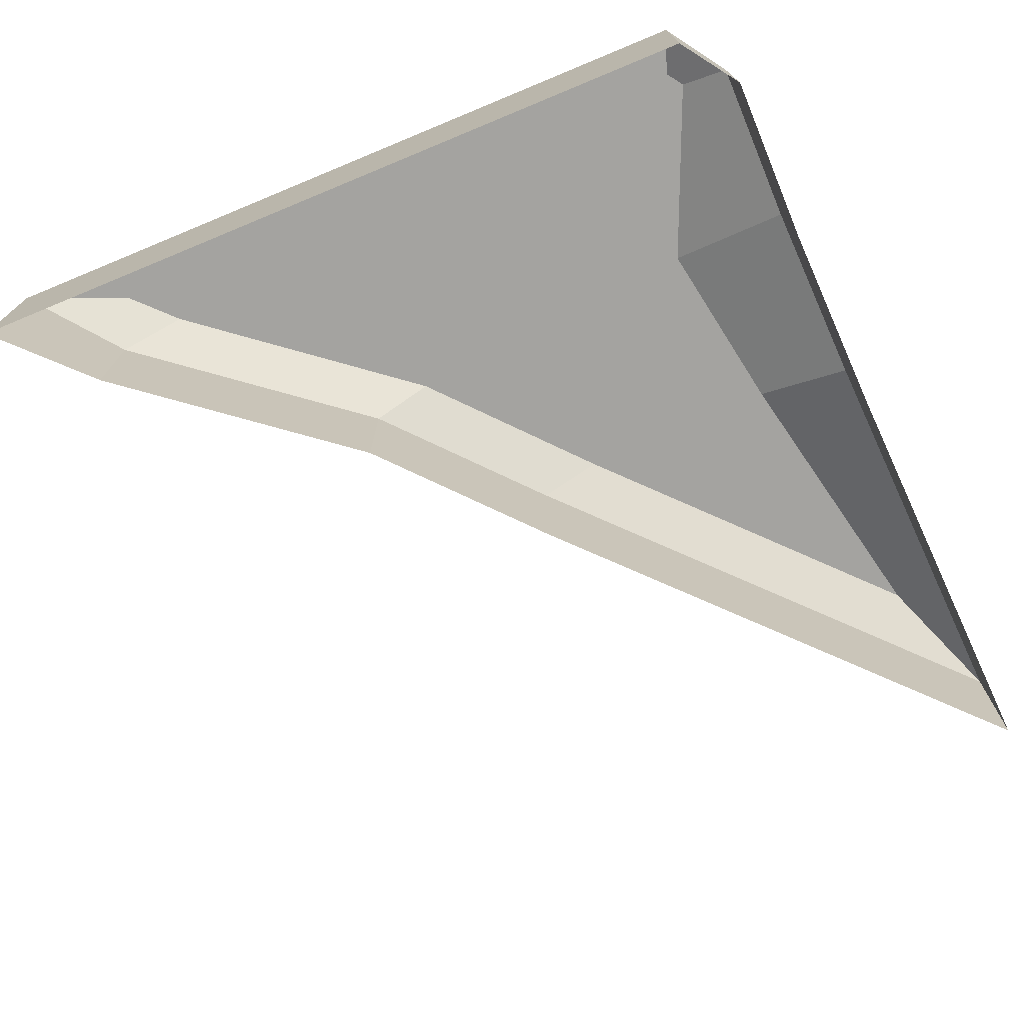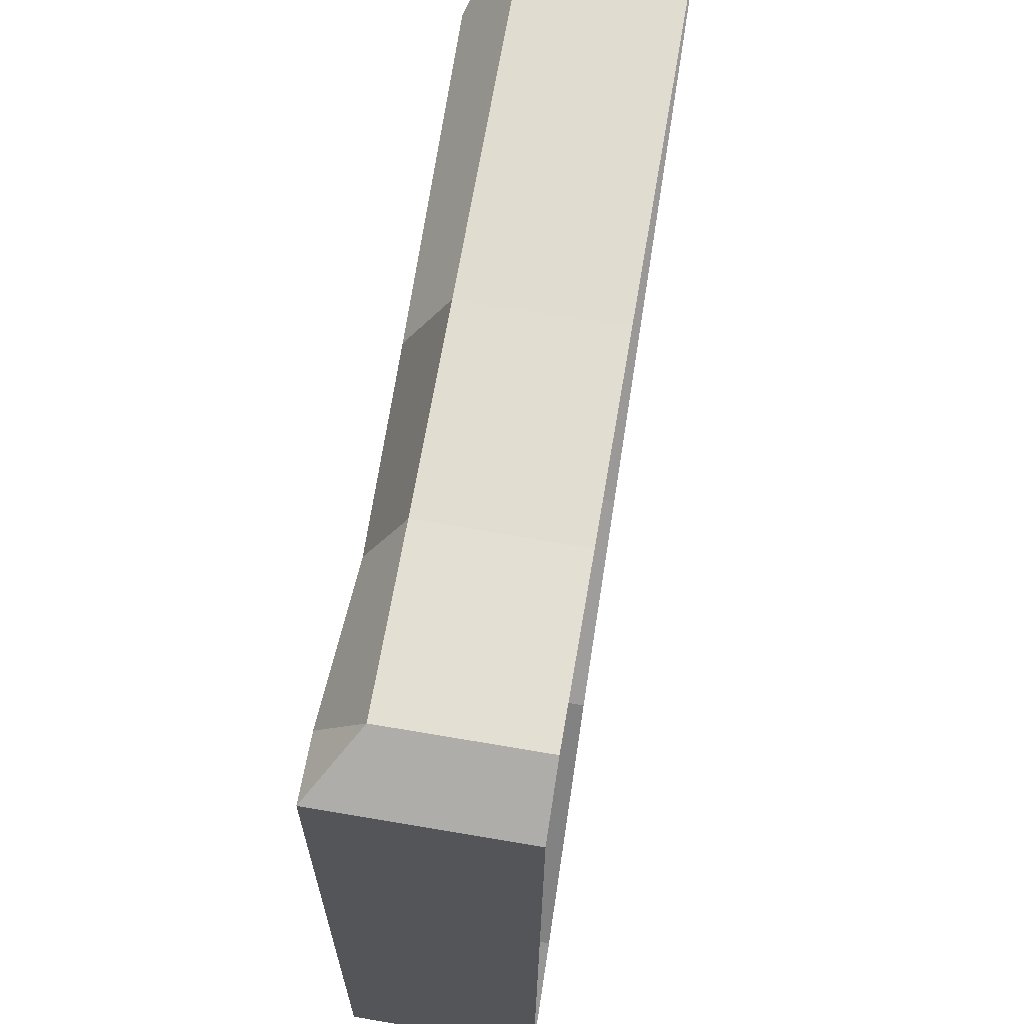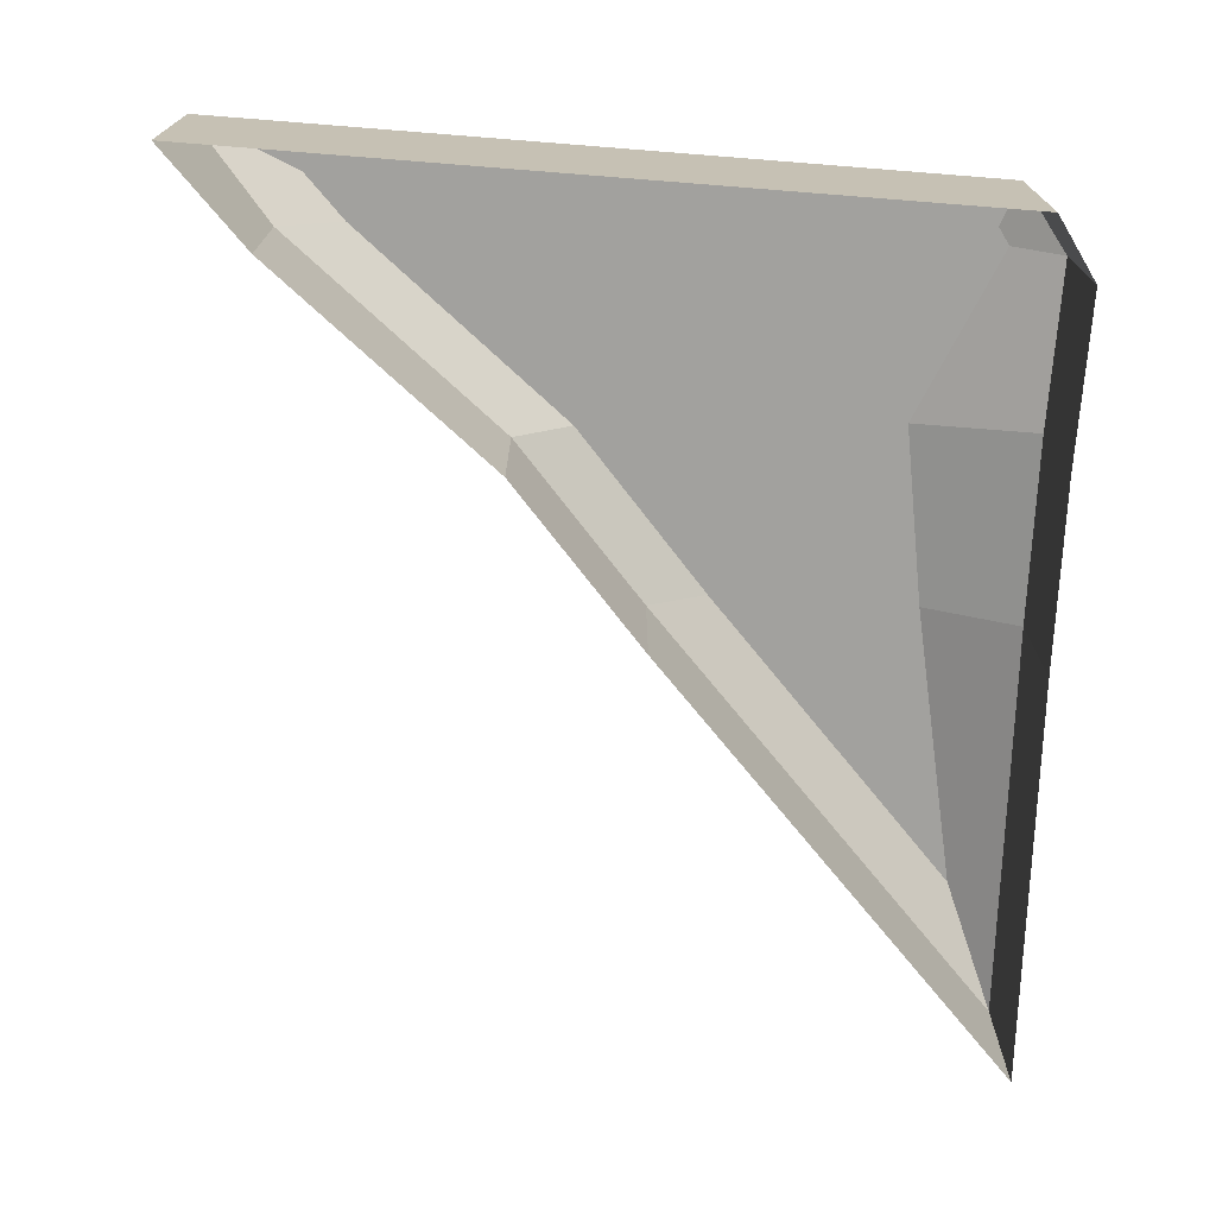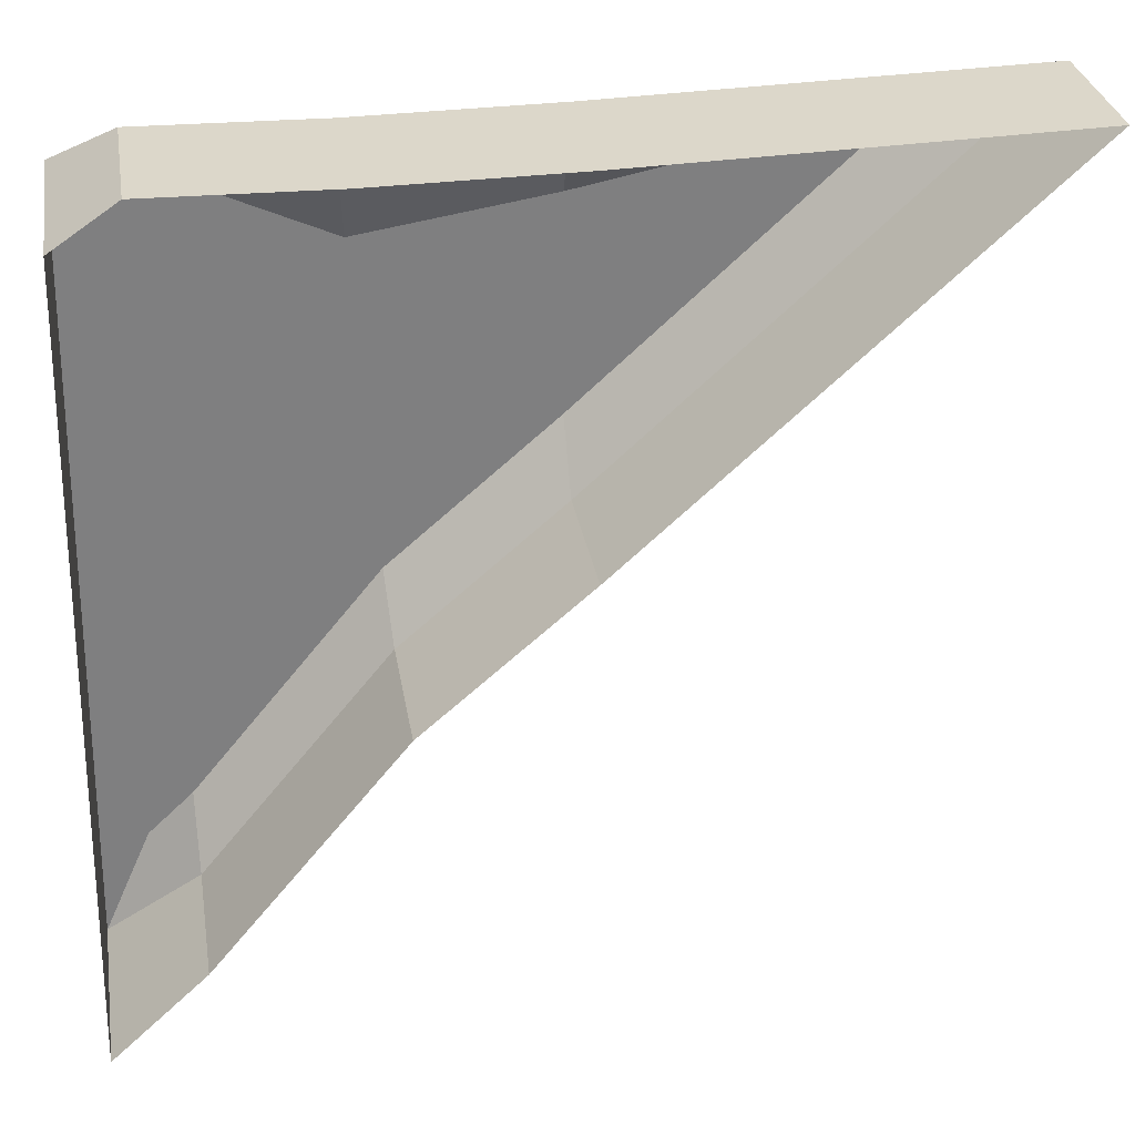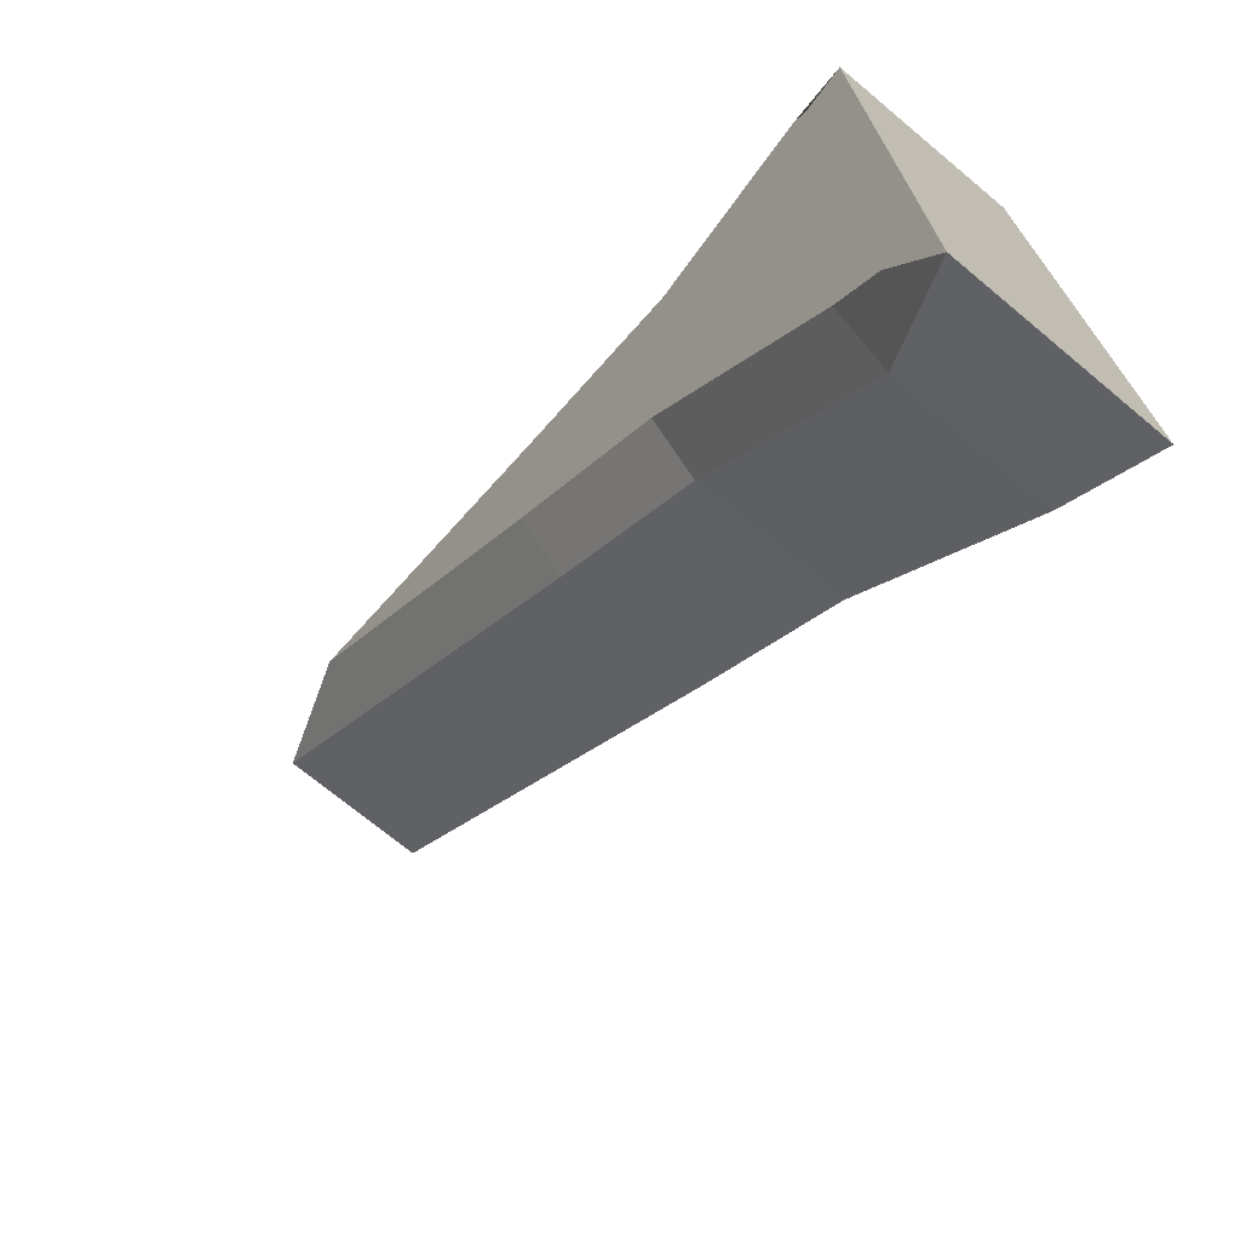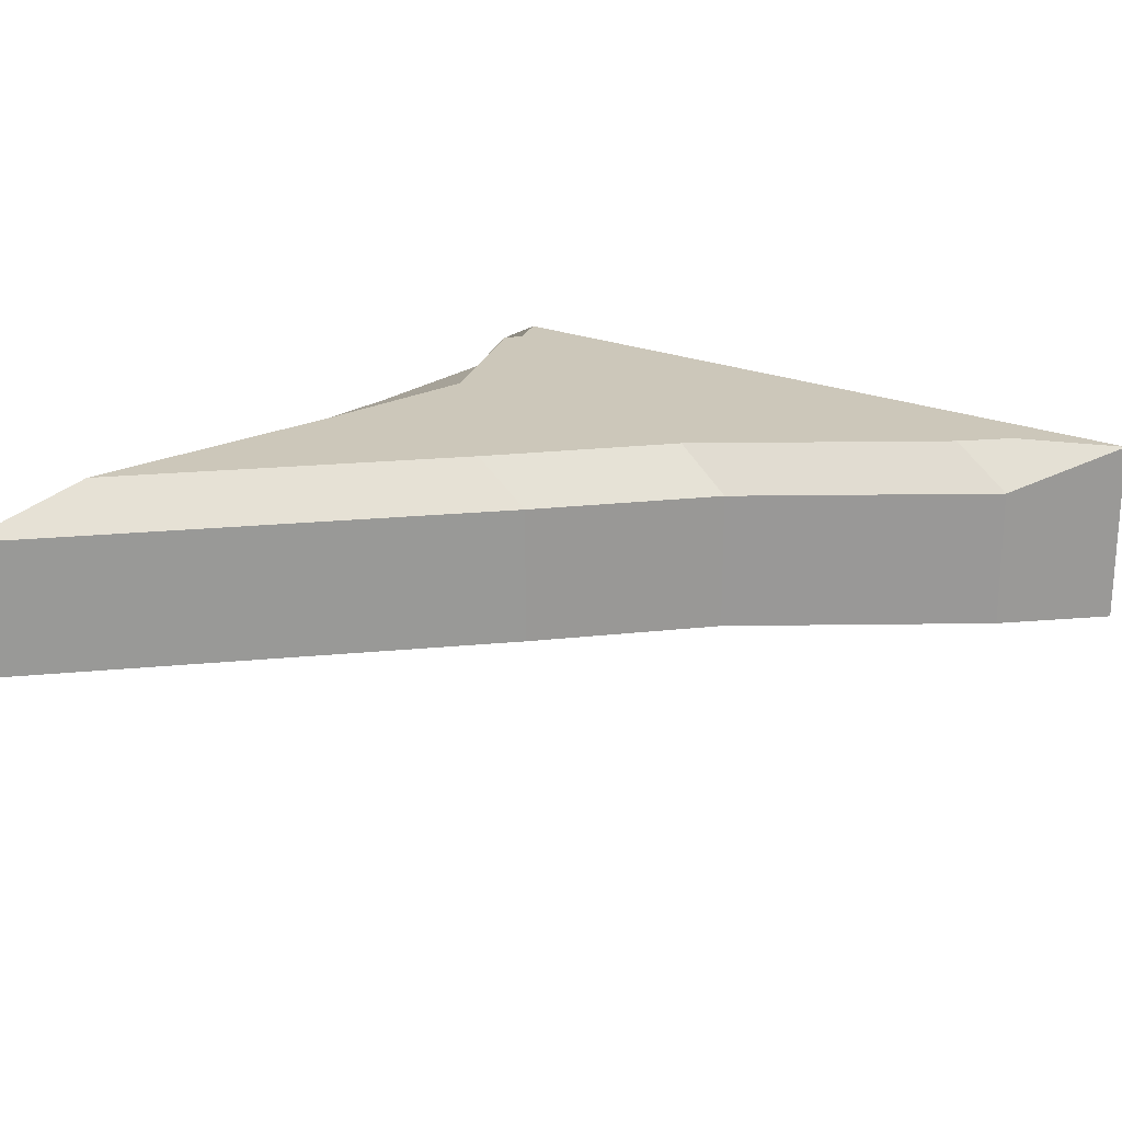
<metadata>
{"format":"obj","ext":"obj","renderer":"f3d","projection":"perspective","resolution":1024,"background":"white","views":[{"elev":-73.0,"azim":-66.3,"up":"+Y"},{"elev":67.9,"azim":-80.3,"up":"+Z"},{"elev":-72.0,"azim":-93.3,"up":"+Y"},{"elev":30.6,"azim":-9.3,"up":"+Z"},{"elev":-70.2,"azim":-129.9,"up":"+Z"},{"elev":21.5,"azim":128.0,"up":"+Y"}]}
</metadata>
<code>
o Cube.070
v -6.014 -0.0196 0.8128
v -5.934 -0.0196 0.8885
v -5.771 -0.0196 1.086
v -5.632 -0.0196 1.206
v -5.271 -0.0196 1.534
v -5.632 -0.0196 1.525
v -5.799 -0.0196 1.523
v -5.947 -0.0196 1.526
v -6 -0.0196 1.49
v -6.014 0.1471 0.8128
v -5.973 0.1471 0.906
v -5.935 0.1471 0.9422
v -5.934 0.1081 0.8885
v -5.775 0.1471 1.137
v -5.771 0.1081 1.086
v -5.632 0.1471 1.26
v -5.632 0.1081 1.206
v -5.377 0.1471 1.491
v -5.271 0.1081 1.534
v -5.632 0.1471 1.442
v -5.632 0.1081 1.525
v -5.793 0.1471 1.417
v -5.799 0.1081 1.523
v -5.946 0.1471 1.486
v -5.947 0.1081 1.526
v -5.961 0.1471 1.475
v -6 0.1471 1.49
f 11 26 24 12
f 7 6 21 23
f 14 22 20 16
f 2 1 10 13
f 8 7 23 25
f 18 16 20
f 9 8 25 27
f 6 5 19 21
f 12 24 22 14
f 9 27 10 1
f 3 2 13 15
f 4 3 15 17
f 5 4 17 19
f 11 12 13 10
f 12 14 15 13
f 14 16 17 15
f 16 18 19 17
f 18 20 21 19
f 20 22 23 21
f 22 24 25 23
f 24 26 27 25
f 10 27 26 11

</code>
